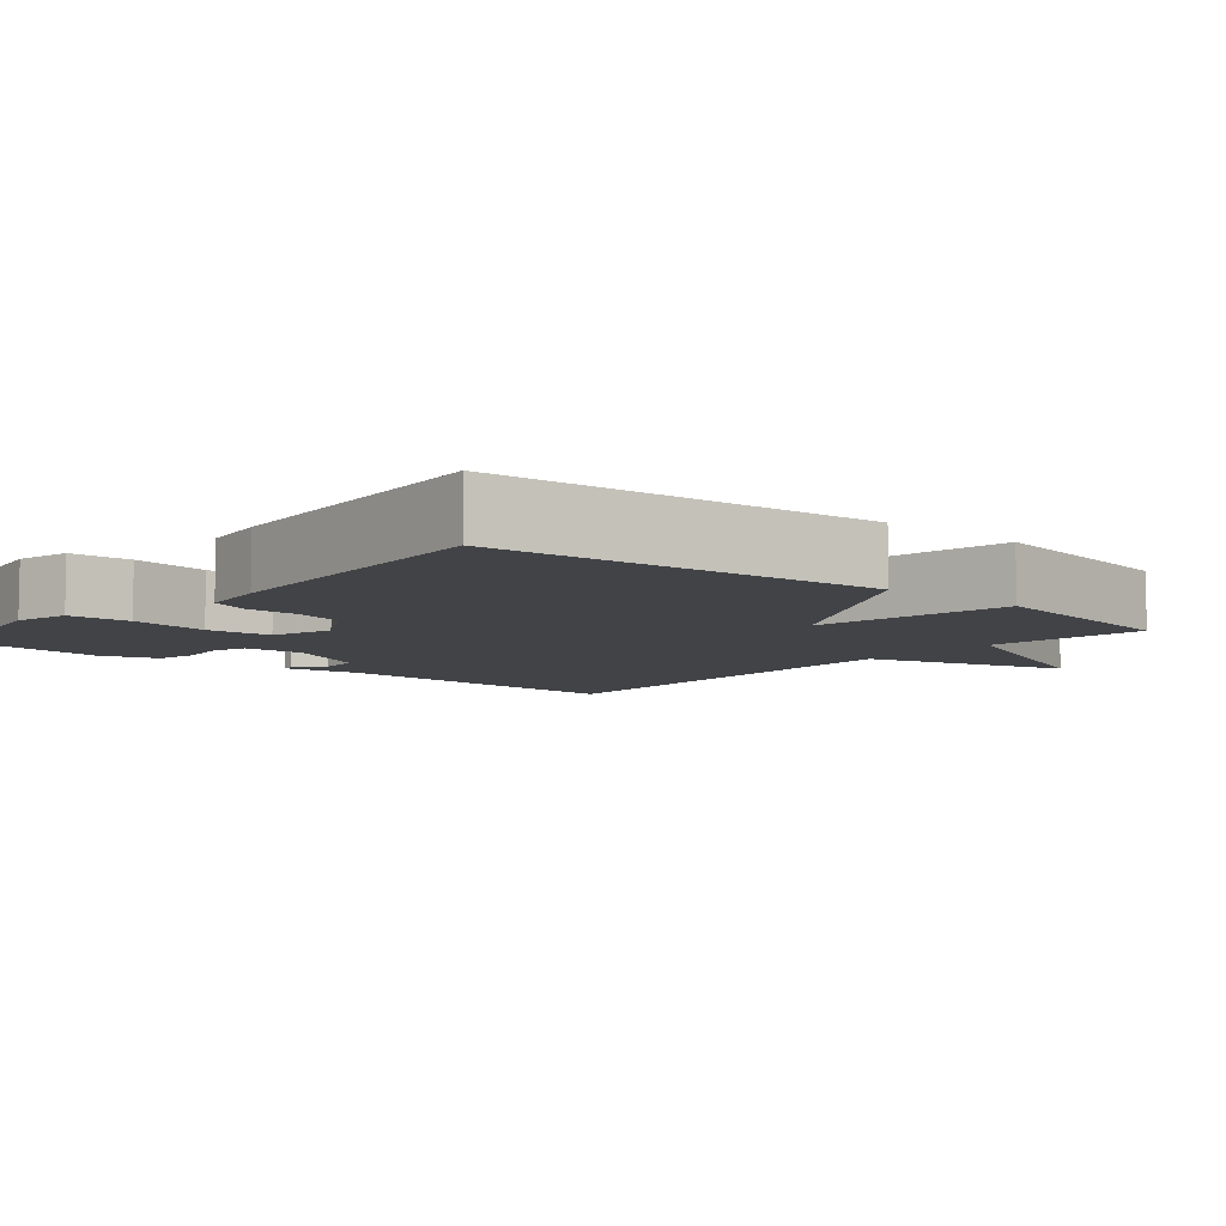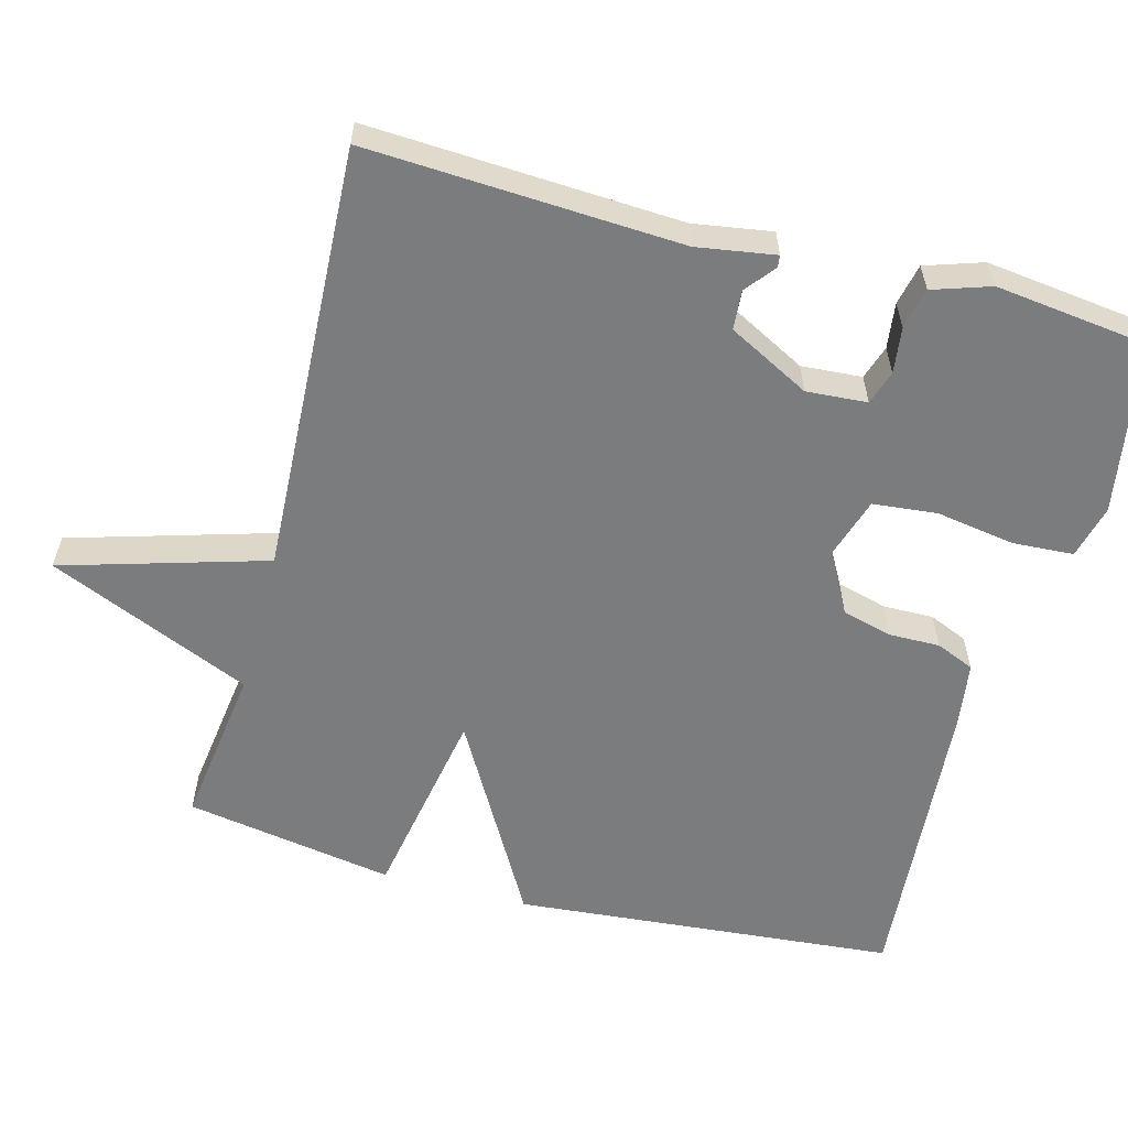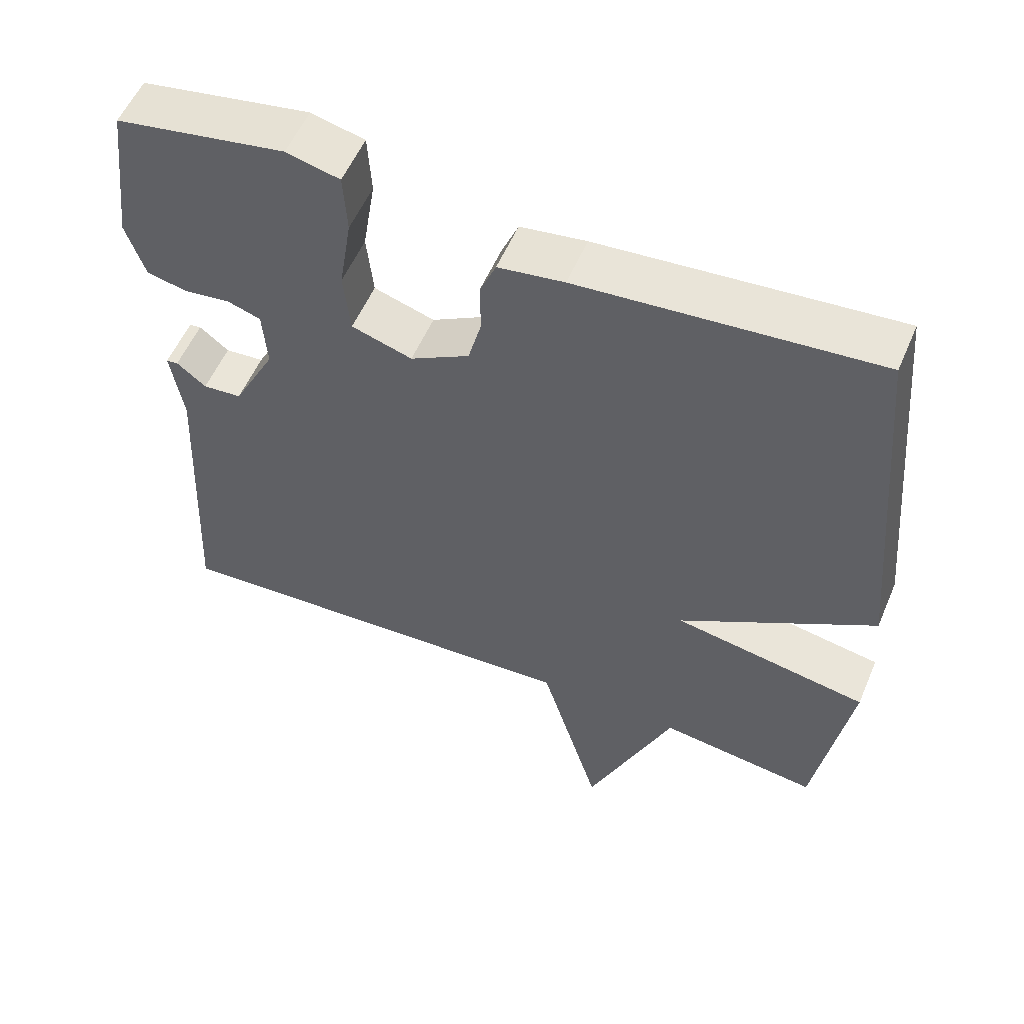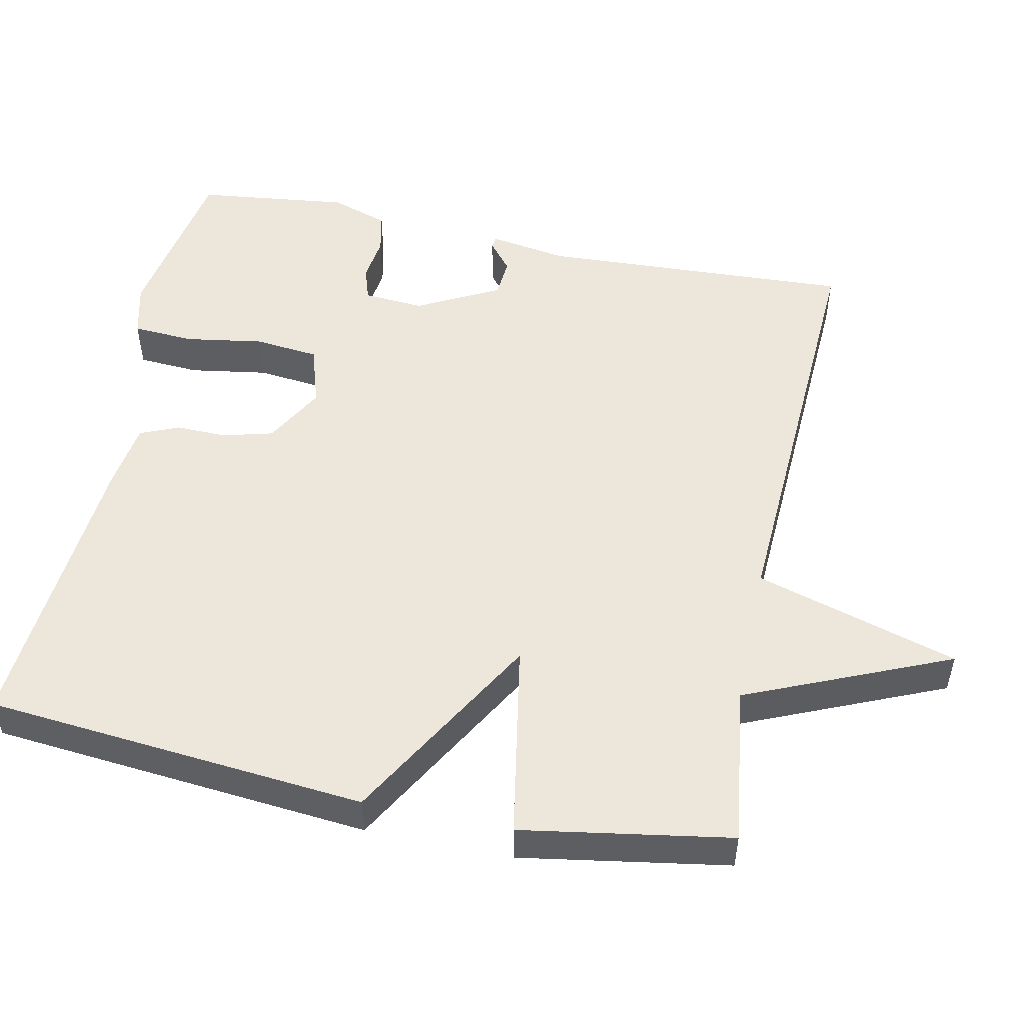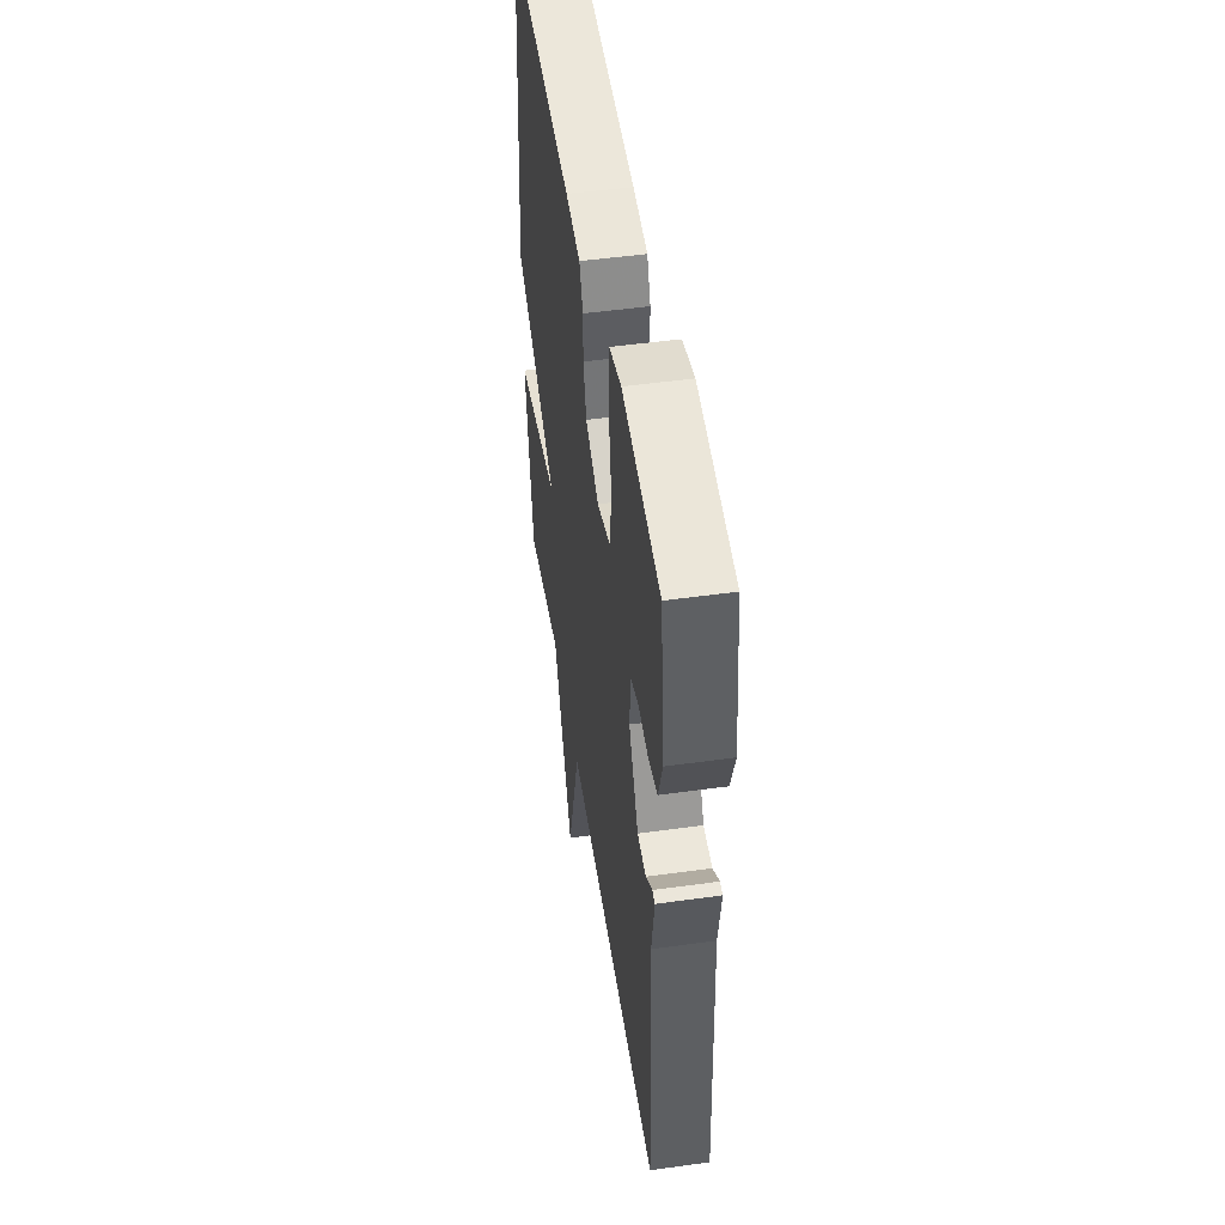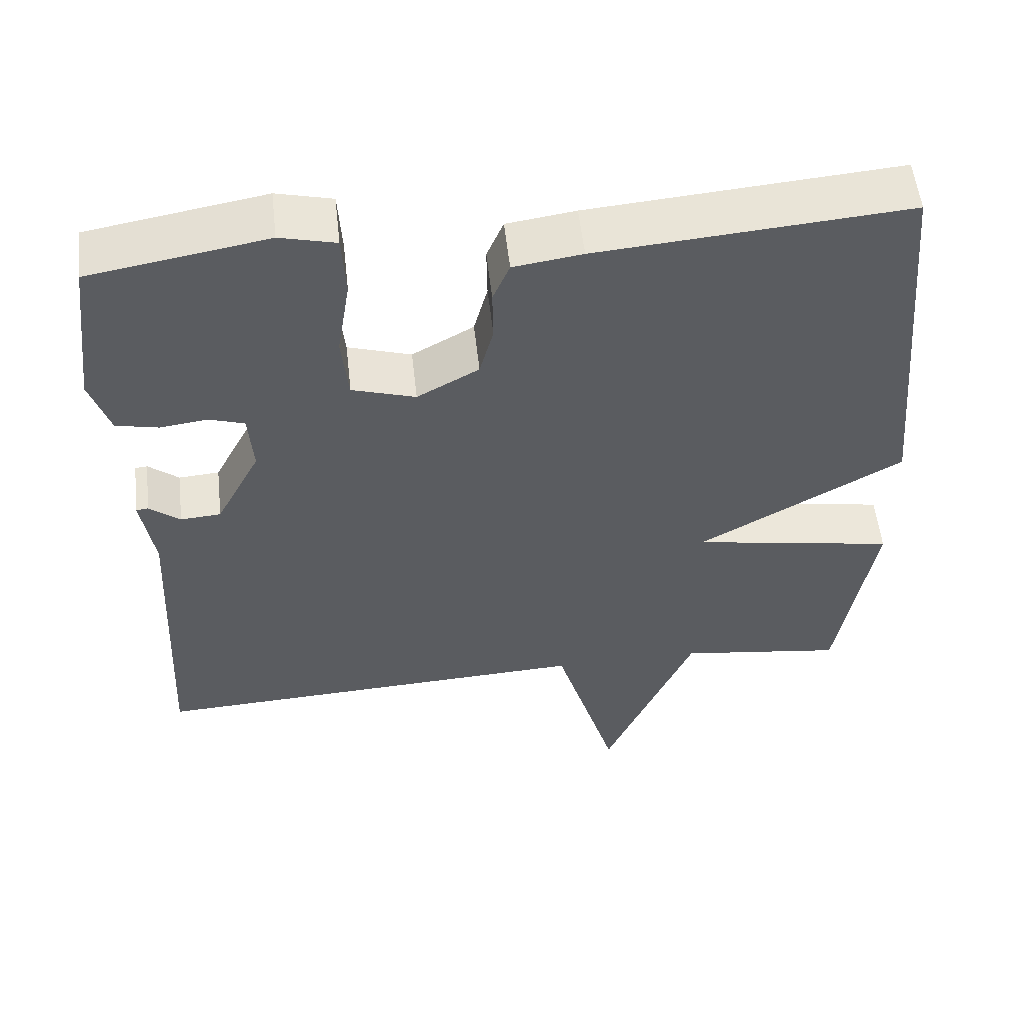
<metadata>
{"format":"obj","ext":"obj","renderer":"f3d","projection":"perspective","resolution":1024,"background":"white","views":[{"elev":-7.3,"azim":49.3,"up":"+Y"},{"elev":-58.7,"azim":-105.1,"up":"+Y"},{"elev":55.3,"azim":22.9,"up":"+Z"},{"elev":51.3,"azim":101.8,"up":"+Y"},{"elev":49.0,"azim":-98.8,"up":"+Z"},{"elev":54.8,"azim":-6.3,"up":"+Z"}]}
</metadata>
<code>
v -0.5 0.07 -0.5
v -0.479 0.07 -0.077
v -0.496 0.07 0.029
v -0.48 0.07 0.031
v -0.44 0.07 -0.001
v -0.387 0.07 0.003
v -0.329 0.07 0.114
v -0.335 0.07 0.196
v -0.381 0.07 0.211
v -0.443 0.07 0.203
v -0.499 0.07 0.215
v -0.525 0.07 0.293
v -0.5 0.07 0.5
v -0.268 0.07 0.54
v -0.195 0.07 0.522
v -0.19 0.07 0.439
v -0.207 0.07 0.333
v -0.198 0.07 0.246
v -0.115 0.07 0.22
v -0.034 0.07 0.265
v -0.016 0.07 0.333
v -0.017 0.07 0.402
v 0.005 0.07 0.454
v 0.095 0.07 0.467
v 0.5 0.07 0.5
v 0.547 0.07 -0.017
v 0.28 0.07 -0.17
v 0.547 0.07 -0.217
v 0.5 0.07 -0.5
v 0.283 0.07 -0.471
v 0.165 0.07 -0.746
v 0.083 0.07 -0.471
v -0.5 0 -0.5
v -0.479 0 -0.077
v -0.496 0 0.029
v -0.48 0 0.031
v -0.44 0 -0.001
v -0.387 0 0.003
v -0.329 0 0.114
v -0.335 0 0.196
v -0.381 0 0.211
v -0.443 0 0.203
v -0.499 0 0.215
v -0.525 0 0.293
v -0.5 0 0.5
v -0.268 0 0.54
v -0.195 0 0.522
v -0.19 0 0.439
v -0.207 0 0.333
v -0.198 0 0.246
v -0.115 0 0.22
v -0.034 0 0.265
v -0.016 0 0.333
v -0.017 0 0.402
v 0.005 0 0.454
v 0.095 0 0.467
v 0.5 0 0.5
v 0.547 0 -0.017
v 0.28 0 -0.17
v 0.547 0 -0.217
v 0.5 0 -0.5
v 0.283 0 -0.471
v 0.165 0 -0.746
v 0.083 0 -0.471
f 30 31 32
f 27 28 29 30
f 27 30 32
f 25 26 27
f 24 25 27
f 23 24 27
f 22 23 27
f 21 22 27
f 20 21 27 32
f 32 1 2
f 20 32 2
f 19 20 2
f 15 16 17
f 14 15 17
f 13 14 17
f 12 13 17
f 11 12 17
f 10 11 17
f 9 10 17
f 8 9 17 18
f 7 8 18 19
f 2 3 4 5
f 2 5 6
f 19 2 6
f 6 7 19
f 64 63 62
f 62 61 60 59
f 64 62 59
f 59 58 57
f 59 57 56
f 59 56 55
f 59 55 54
f 59 54 53
f 64 59 53 52
f 34 33 64
f 34 64 52
f 34 52 51
f 49 48 47
f 49 47 46
f 49 46 45
f 49 45 44
f 49 44 43
f 49 43 42
f 49 42 41
f 50 49 41 40
f 51 50 40 39
f 37 36 35 34
f 38 37 34
f 38 34 51
f 51 39 38
f 1 33 34 2
f 2 34 35 3
f 3 35 36 4
f 4 36 37 5
f 5 37 38 6
f 6 38 39 7
f 7 39 40 8
f 8 40 41 9
f 9 41 42 10
f 10 42 43 11
f 11 43 44 12
f 12 44 45 13
f 13 45 46 14
f 14 46 47 15
f 15 47 48 16
f 16 48 49 17
f 17 49 50 18
f 18 50 51 19
f 19 51 52 20
f 20 52 53 21
f 21 53 54 22
f 22 54 55 23
f 23 55 56 24
f 24 56 57 25
f 25 57 58 26
f 26 58 59 27
f 27 59 60 28
f 28 60 61 29
f 29 61 62 30
f 30 62 63 31
f 31 63 64 32
f 32 64 33 1

</code>
